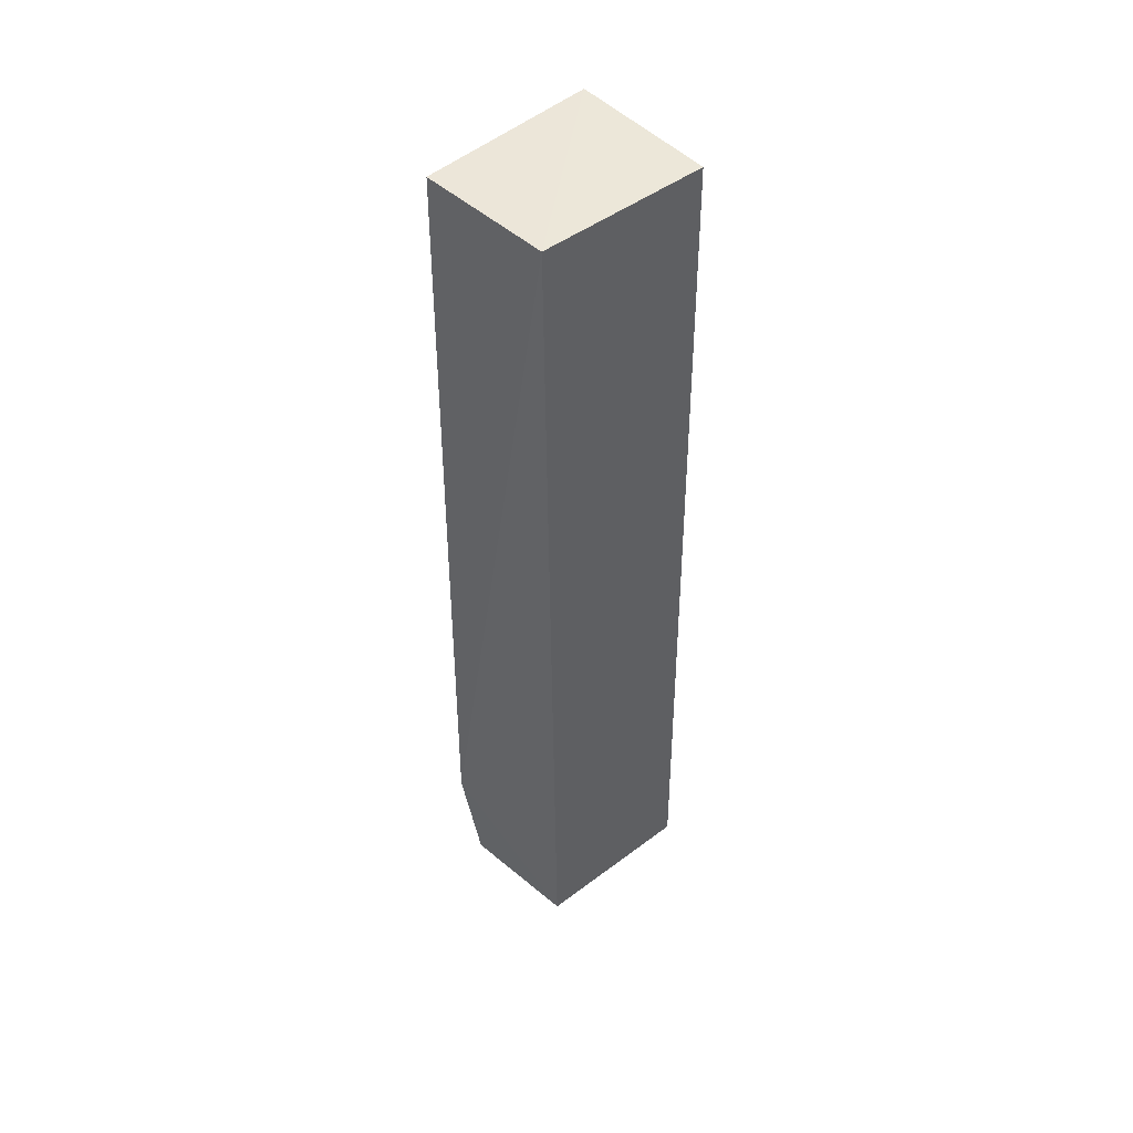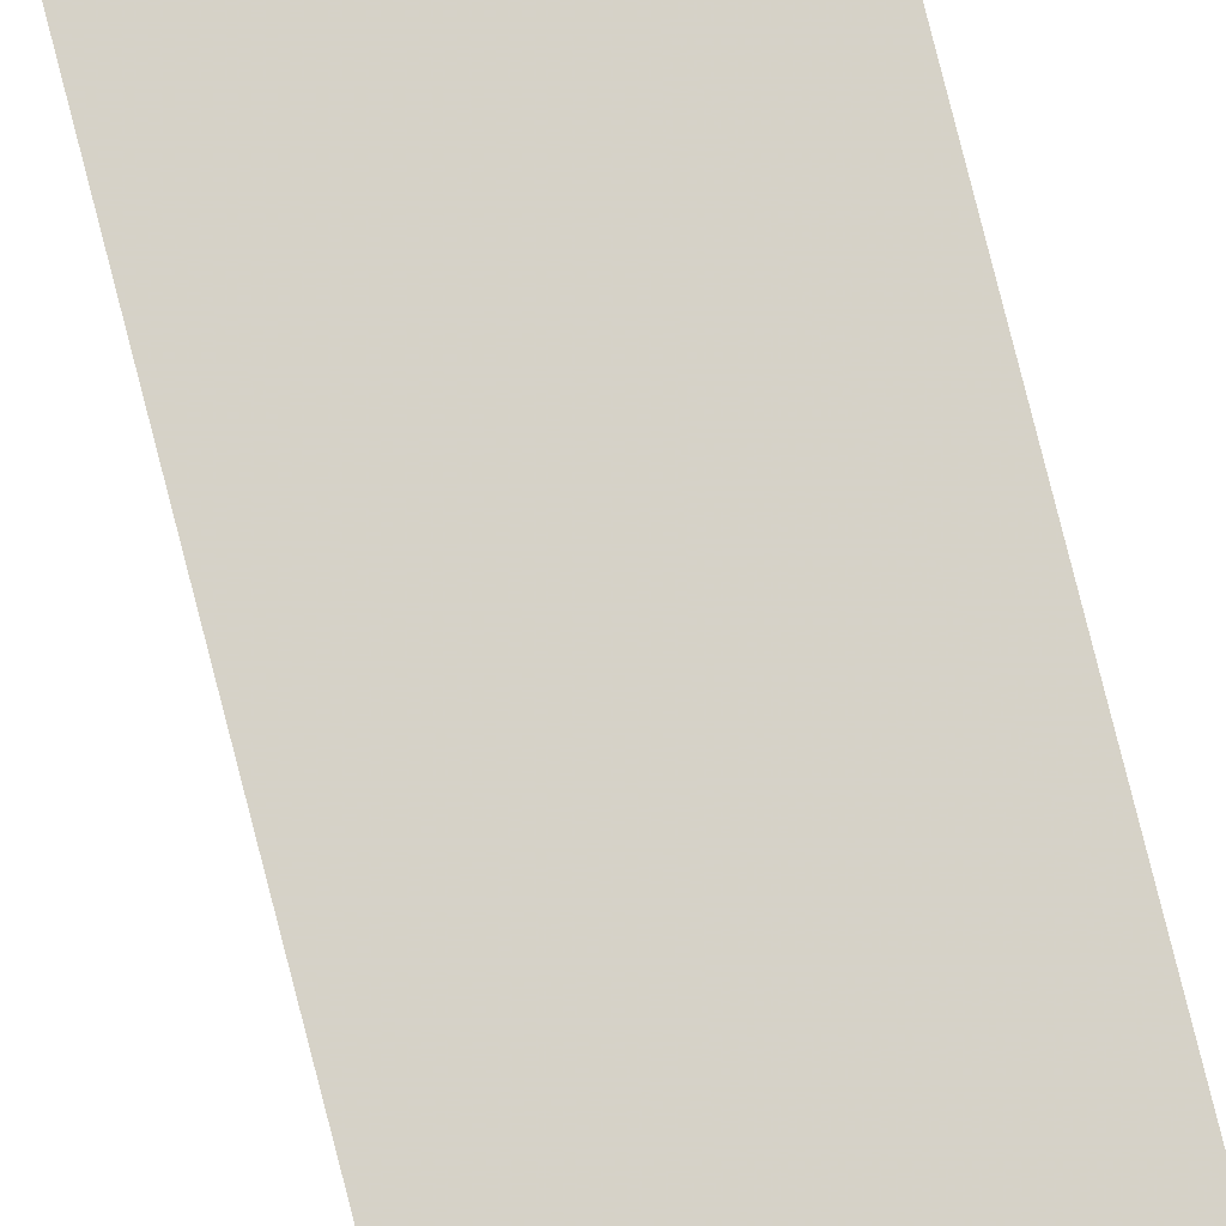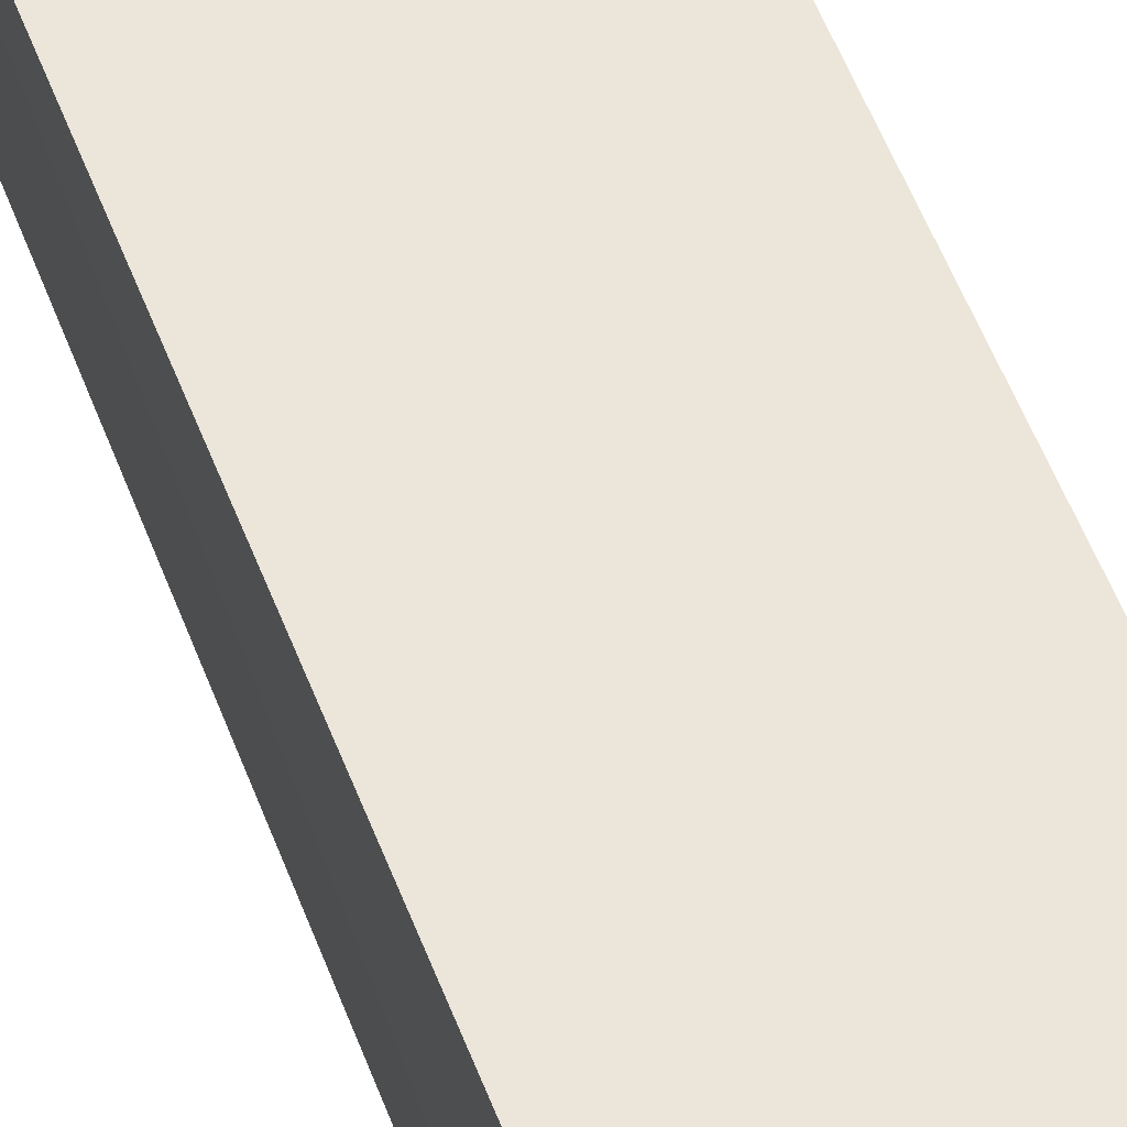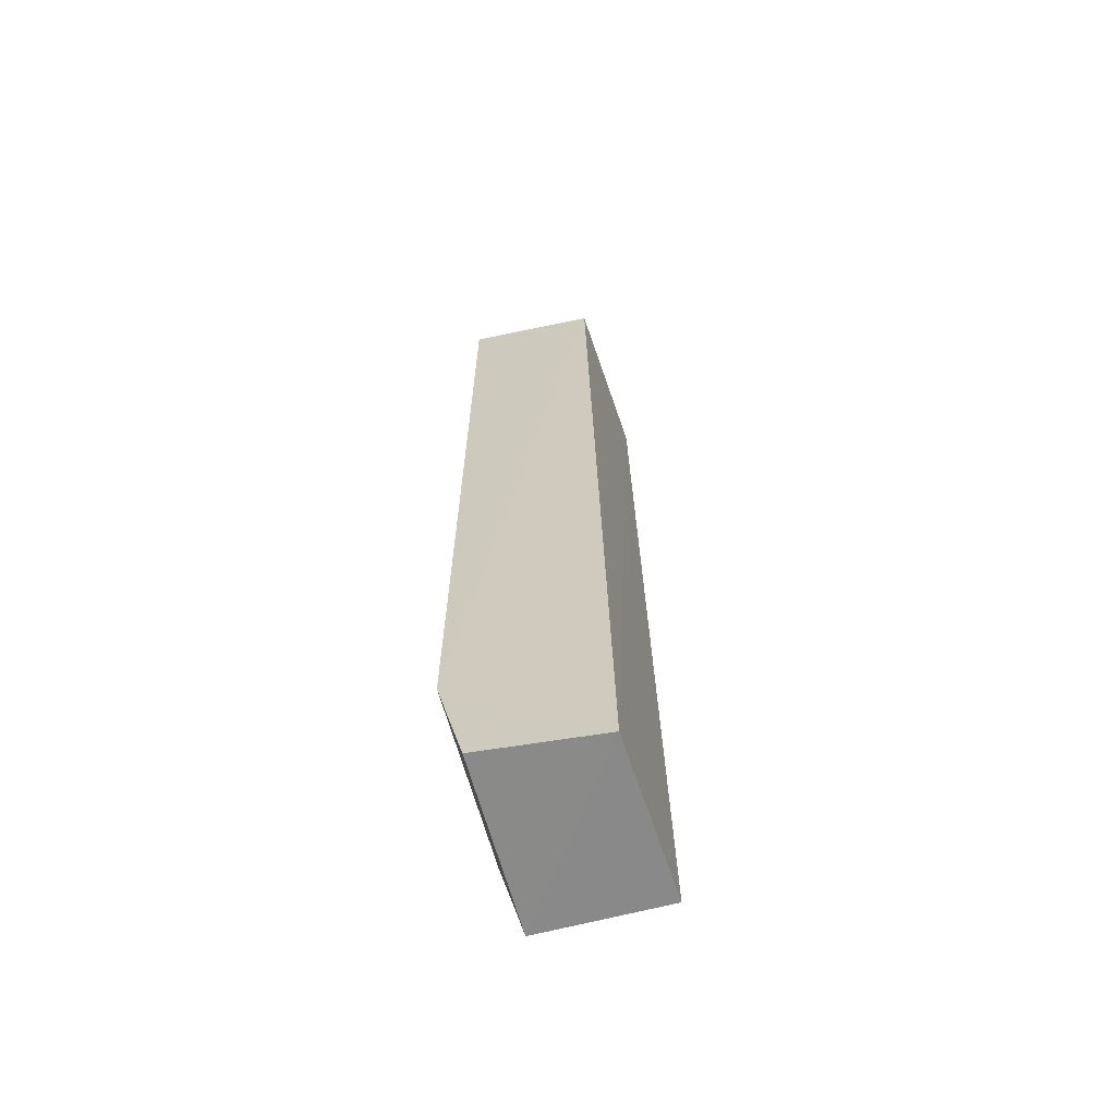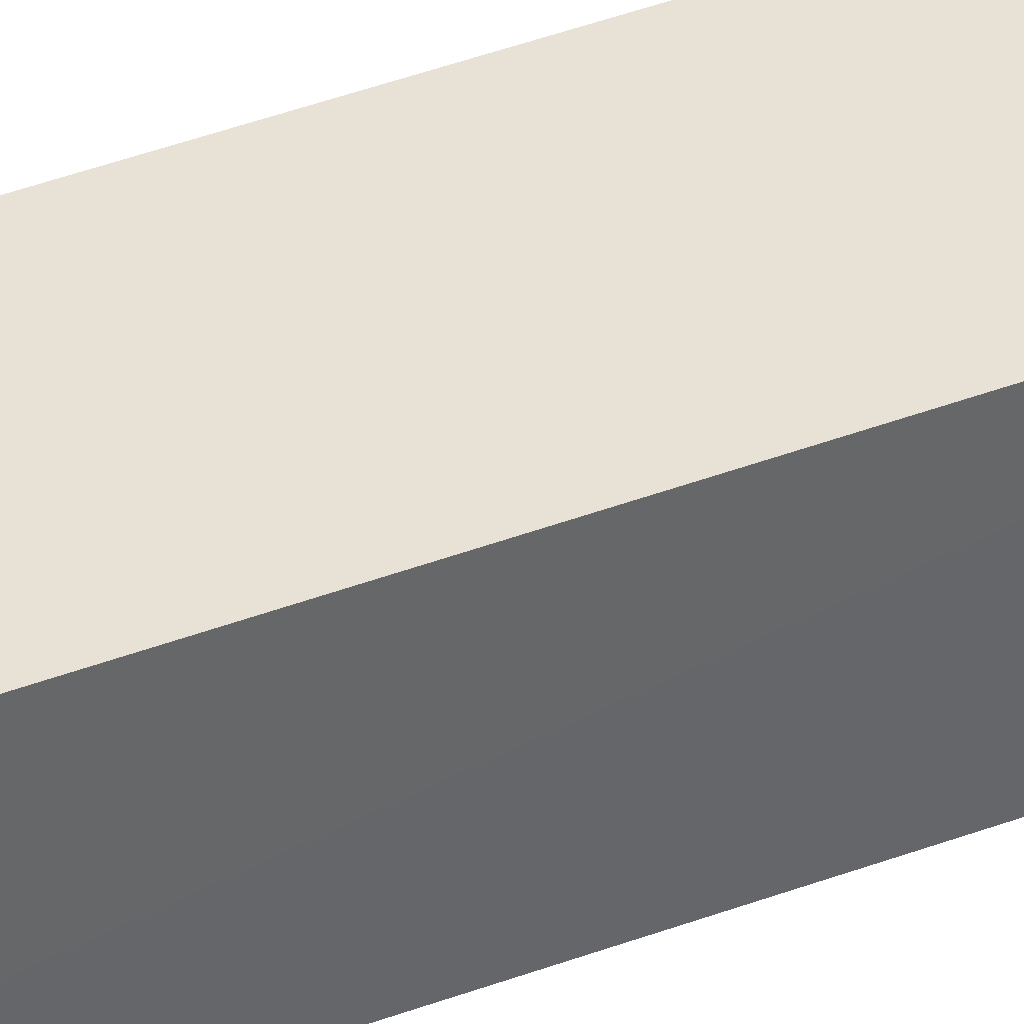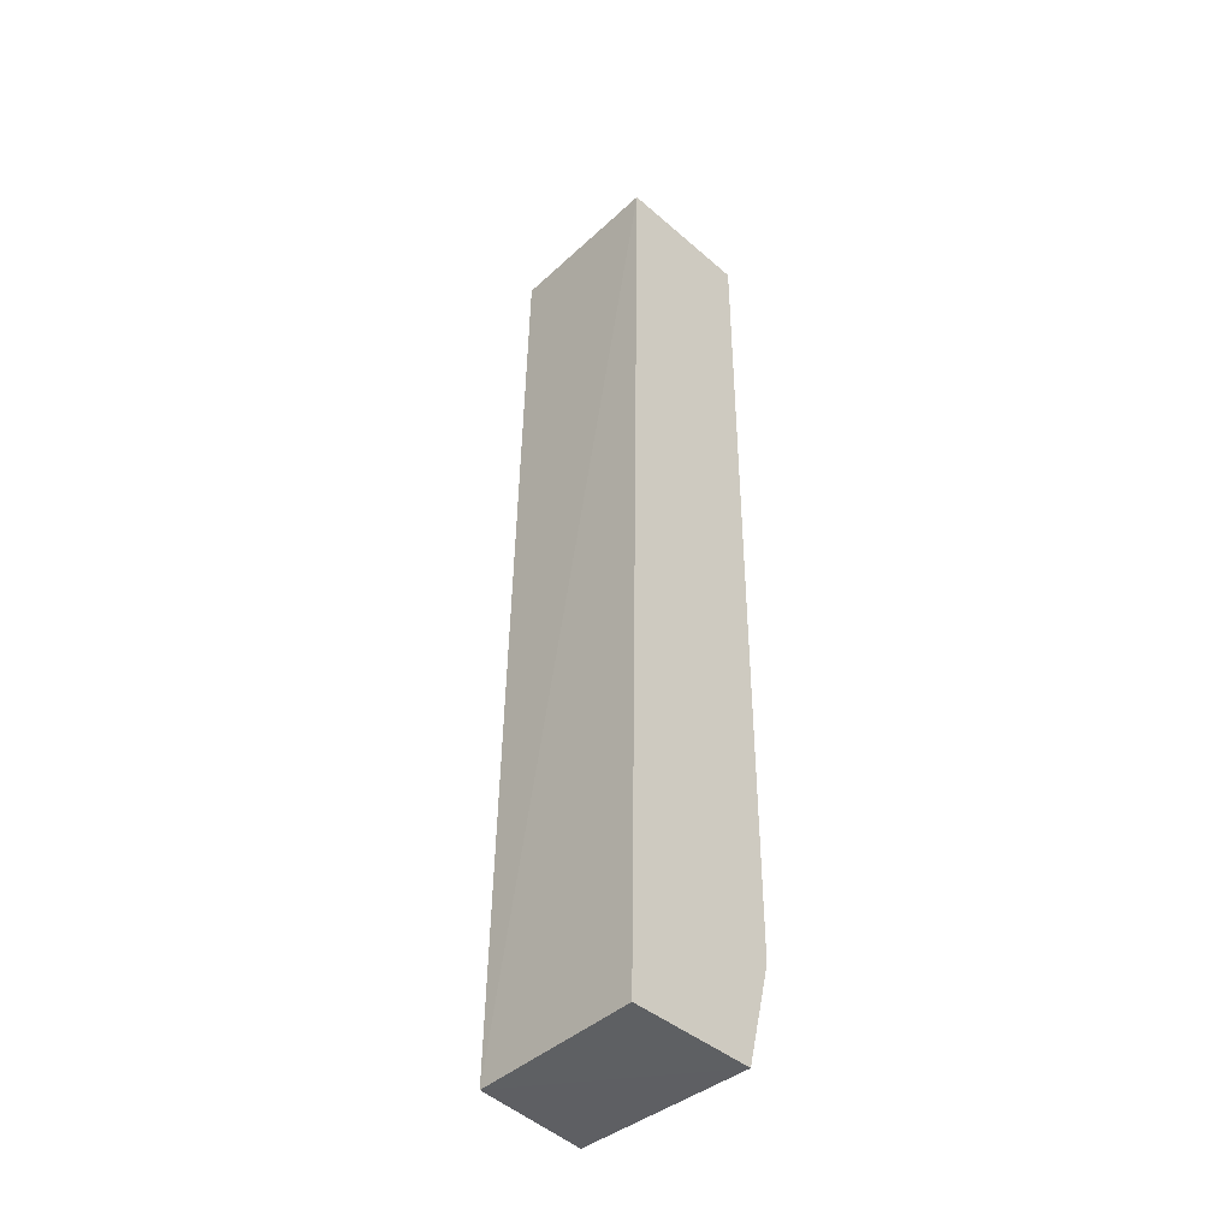
<metadata>
{"format":"obj","ext":"obj","renderer":"f3d","projection":"perspective","resolution":1024,"background":"white","views":[{"elev":49.8,"azim":-42.4,"up":"+Z"},{"elev":78.5,"azim":-13.9,"up":"+Y"},{"elev":48.1,"azim":-18.5,"up":"+Y"},{"elev":-63.6,"azim":-74.9,"up":"+Z"},{"elev":40.5,"azim":64.9,"up":"+Y"},{"elev":-42.2,"azim":44.0,"up":"+Z"}]}
</metadata>
<code>
v -0.04791 -0.04014 0.1697
v -0.04785 -0.0556 0.1697
v -0.04791 -0.04299 0.0642
v -0.06755 -0.04297 0.06419
v -0.06676 -0.04014 0.1696
v -0.0479 -0.05712 0.0642
v -0.04791 -0.04014 0.0756
v -0.06598 -0.05444 0.1697
v -0.06632 -0.05618 0.06405
v -0.06784 -0.04014 0.0756
f 6 3 2
f 7 3 4
f 7 5 1
f 7 1 2
f 7 2 3
f 8 2 1
f 8 1 5
f 9 4 3
f 9 3 6
f 9 6 2
f 9 2 8
f 10 7 4
f 10 5 7
f 10 8 5
f 10 9 8
f 10 4 9

</code>
